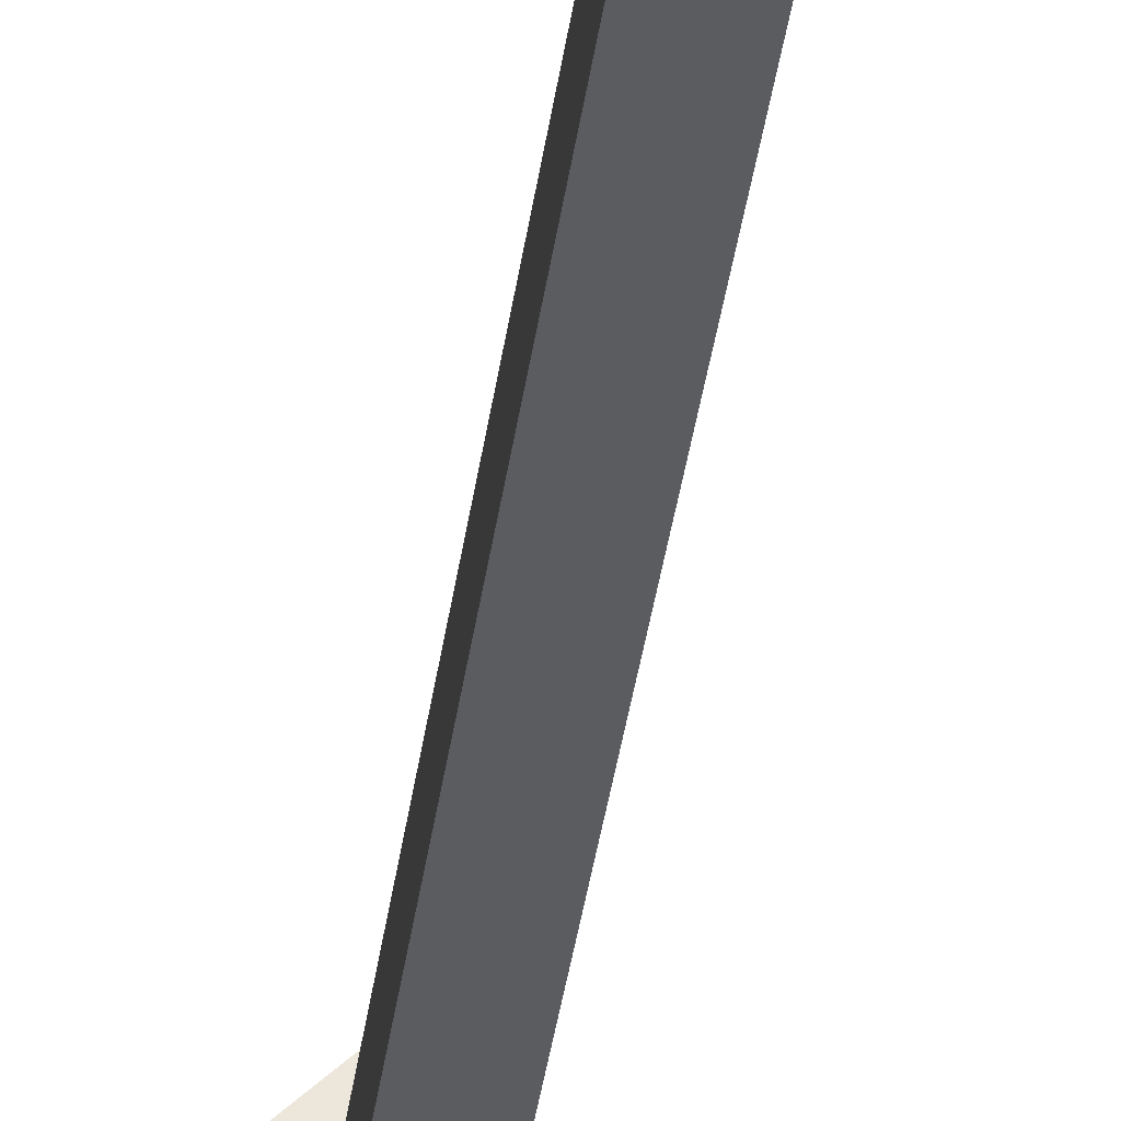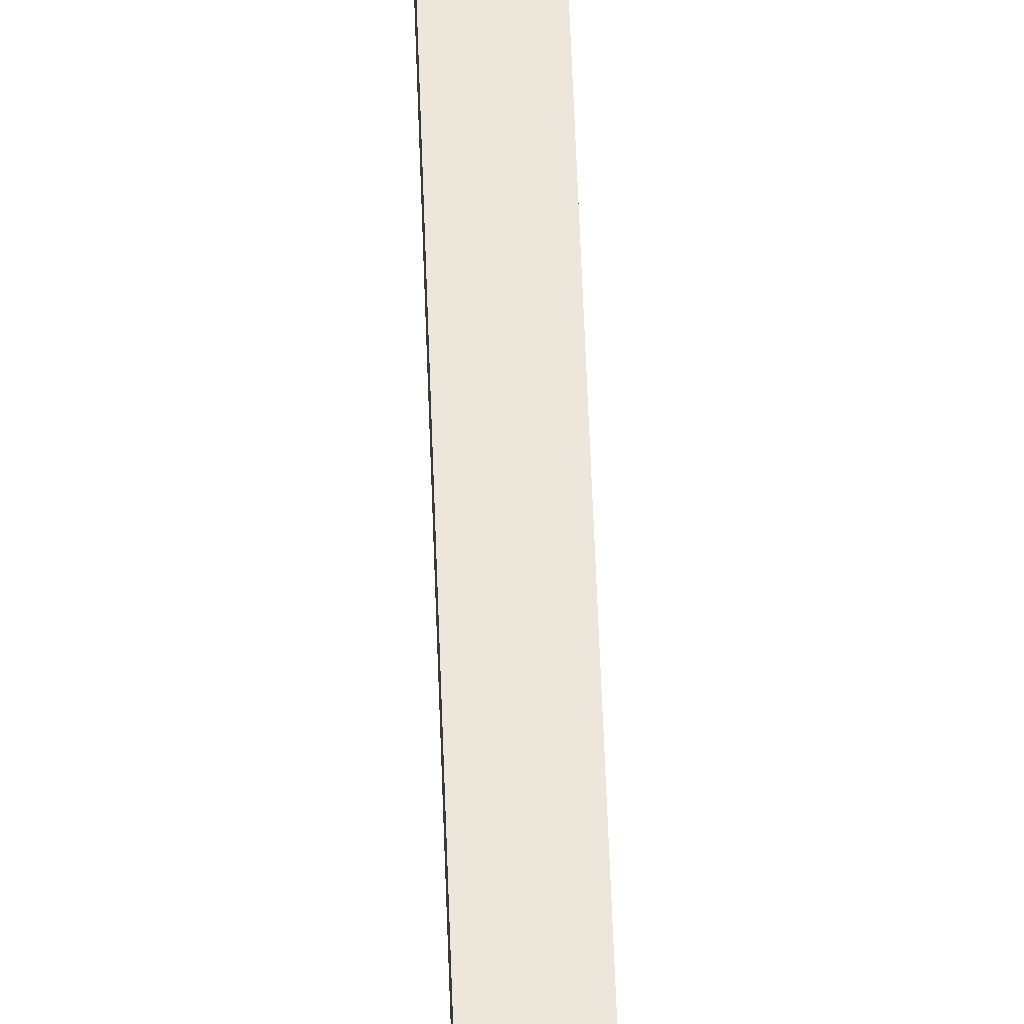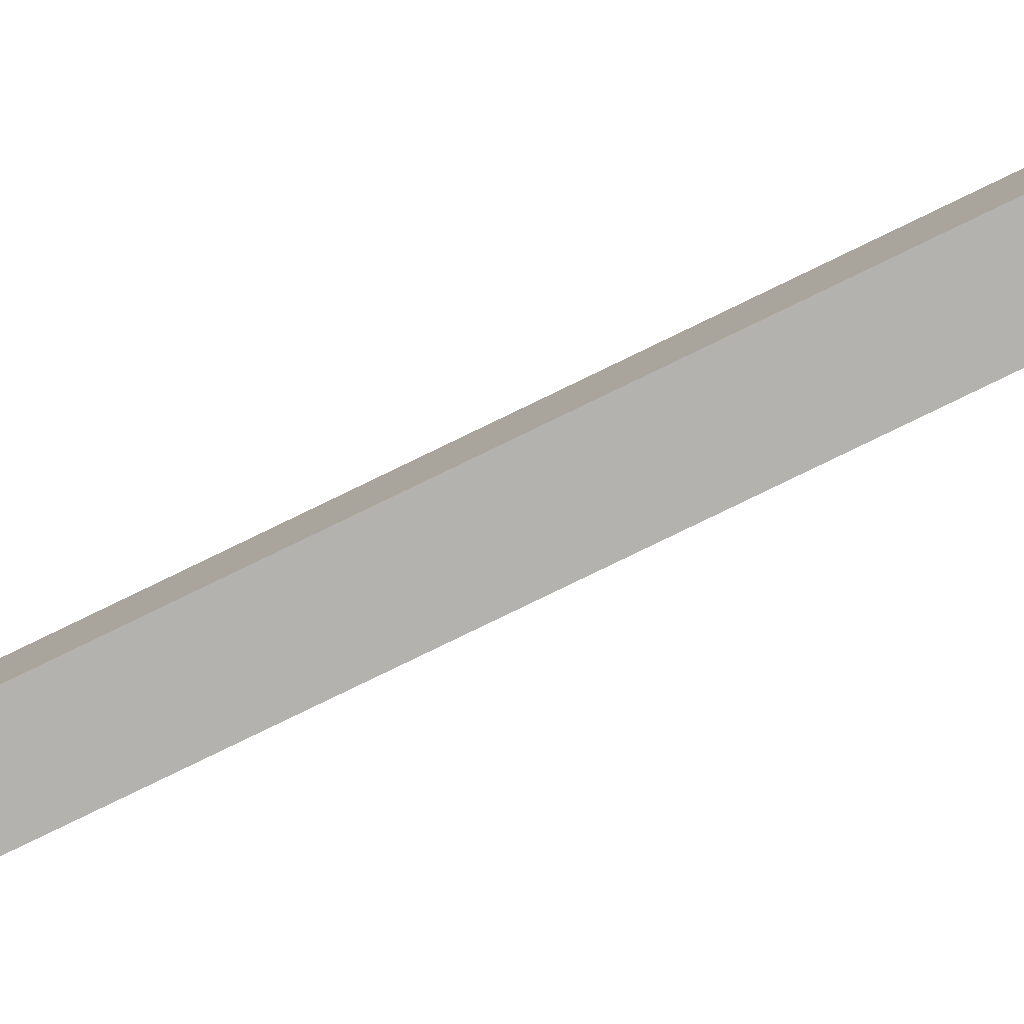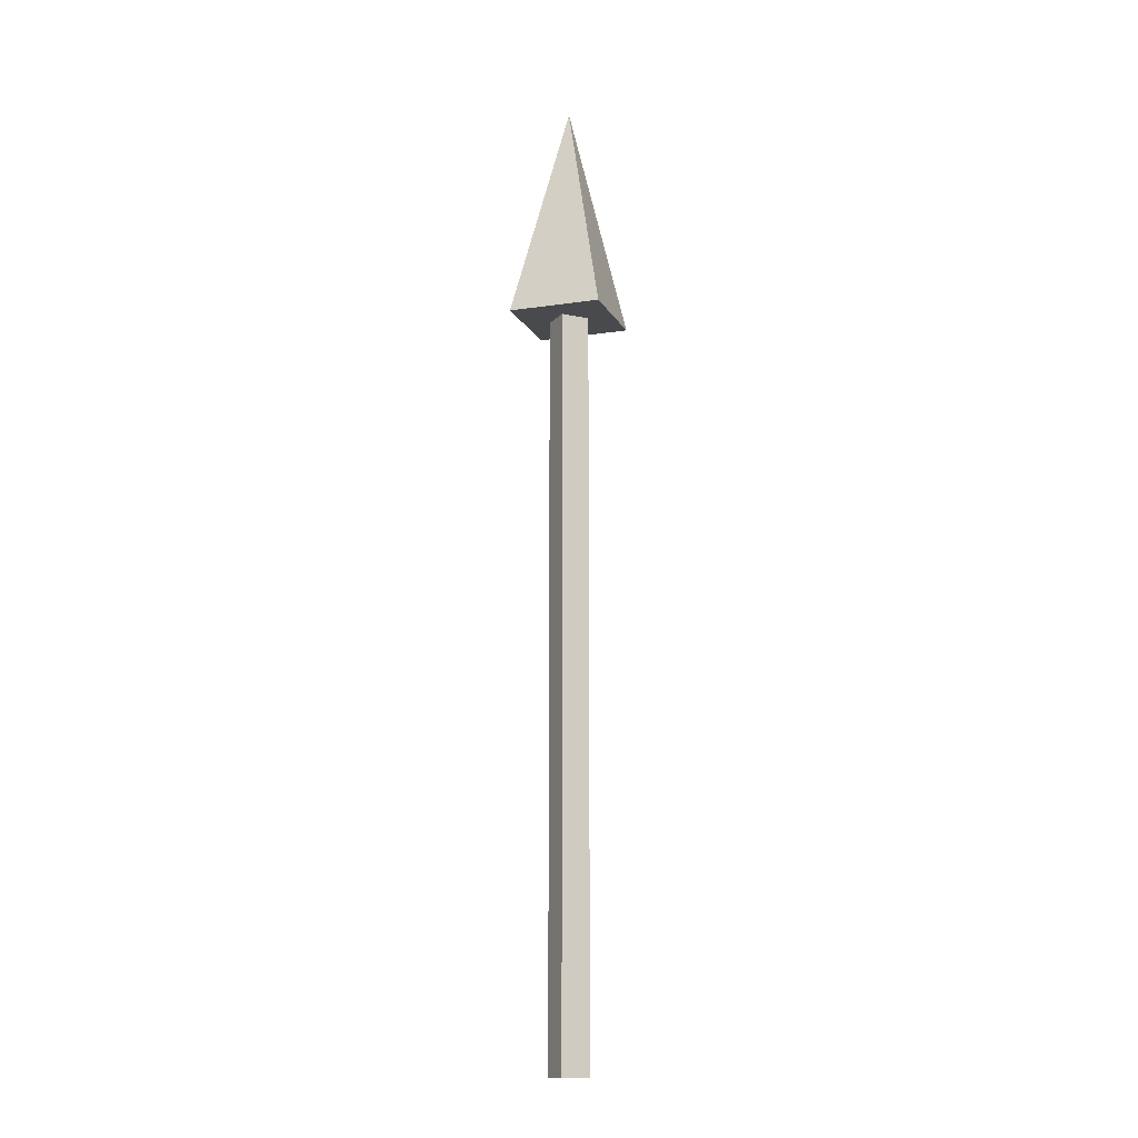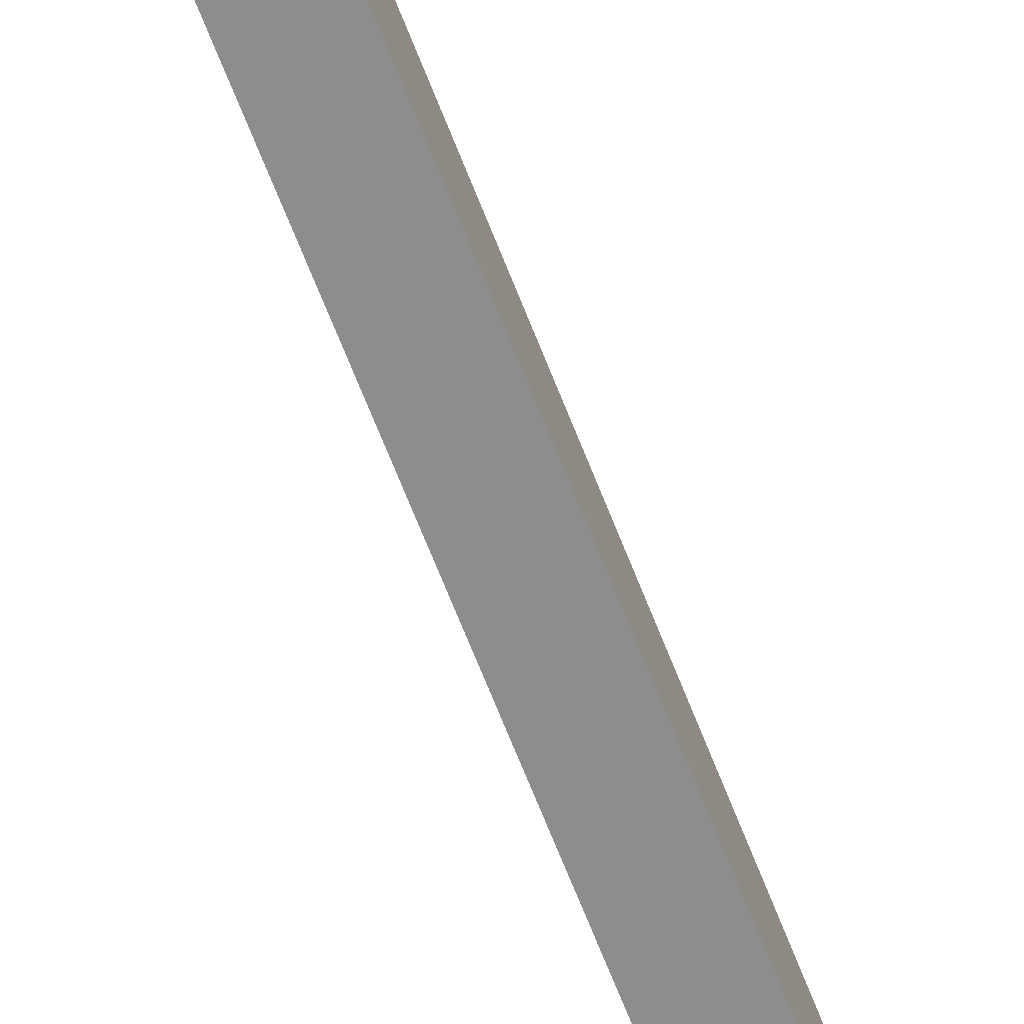
<metadata>
{"format":"obj","ext":"obj","renderer":"f3d","projection":"perspective","resolution":1024,"background":"white","views":[{"elev":-33.8,"azim":-6.9,"up":"+Z"},{"elev":53.3,"azim":-1.9,"up":"+Z"},{"elev":-79.8,"azim":115.9,"up":"+Z"},{"elev":-13.0,"azim":64.0,"up":"+Y"},{"elev":-64.6,"azim":-159.1,"up":"+Z"}]}
</metadata>
<code>
o debug_arrow
v 0 -2 -0.5817
v 0.5817 -2 0
v 0 -2 0.5817
v -0.5817 -2 0
v 0 0 0
v -0.1292 -8.577 0.1292
v -0.1292 -1.423 0.1292
v -0.1292 -8.577 -0.1292
v -0.1292 -1.423 -0.1292
v 0.1292 -8.577 0.1292
v 0.1292 -1.423 0.1292
v 0.1292 -8.577 -0.1292
v 0.1292 -1.423 -0.1292
f 1 5 2
f 2 5 3
f 1 2 3 4
f 3 5 4
f 4 5 1
f 6 7 9 8
f 8 9 13 12
f 12 13 11 10
f 10 11 7 6
f 8 12 10 6
f 13 9 7 11

</code>
